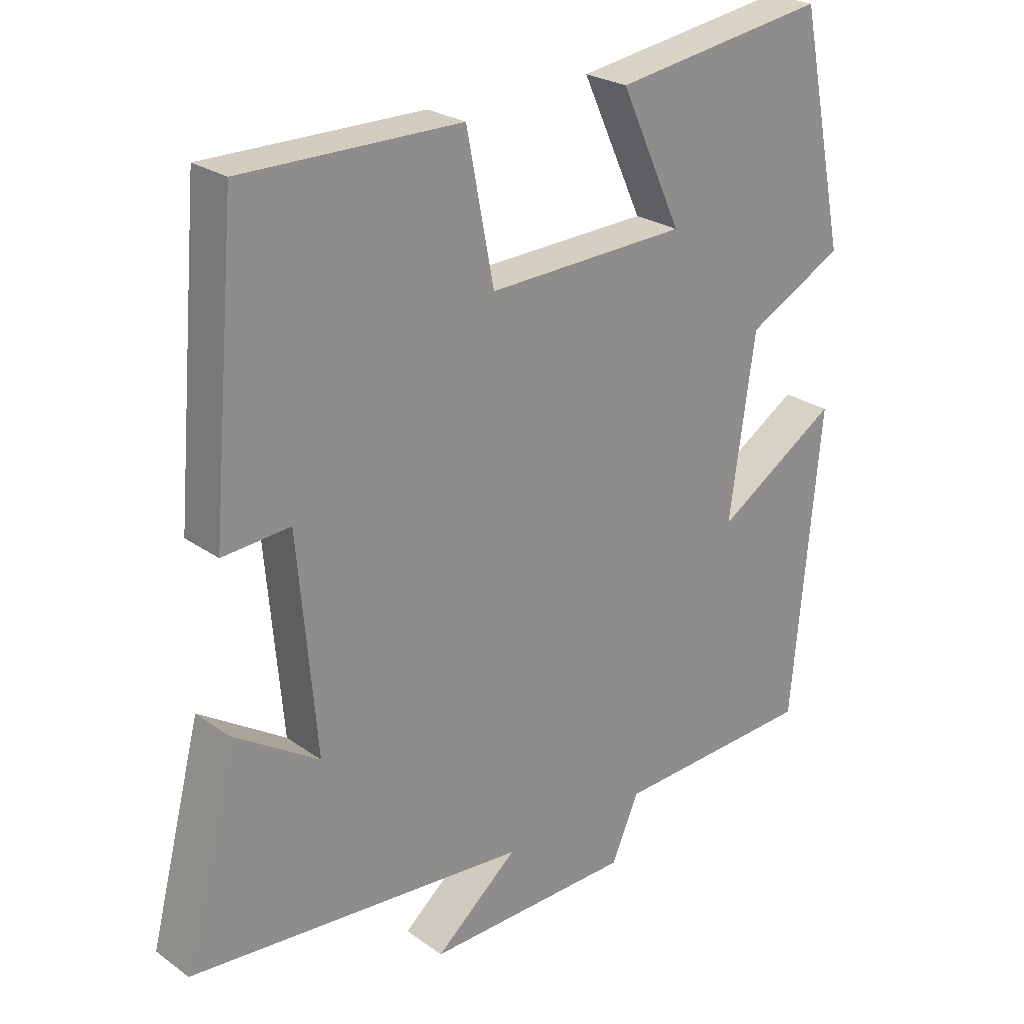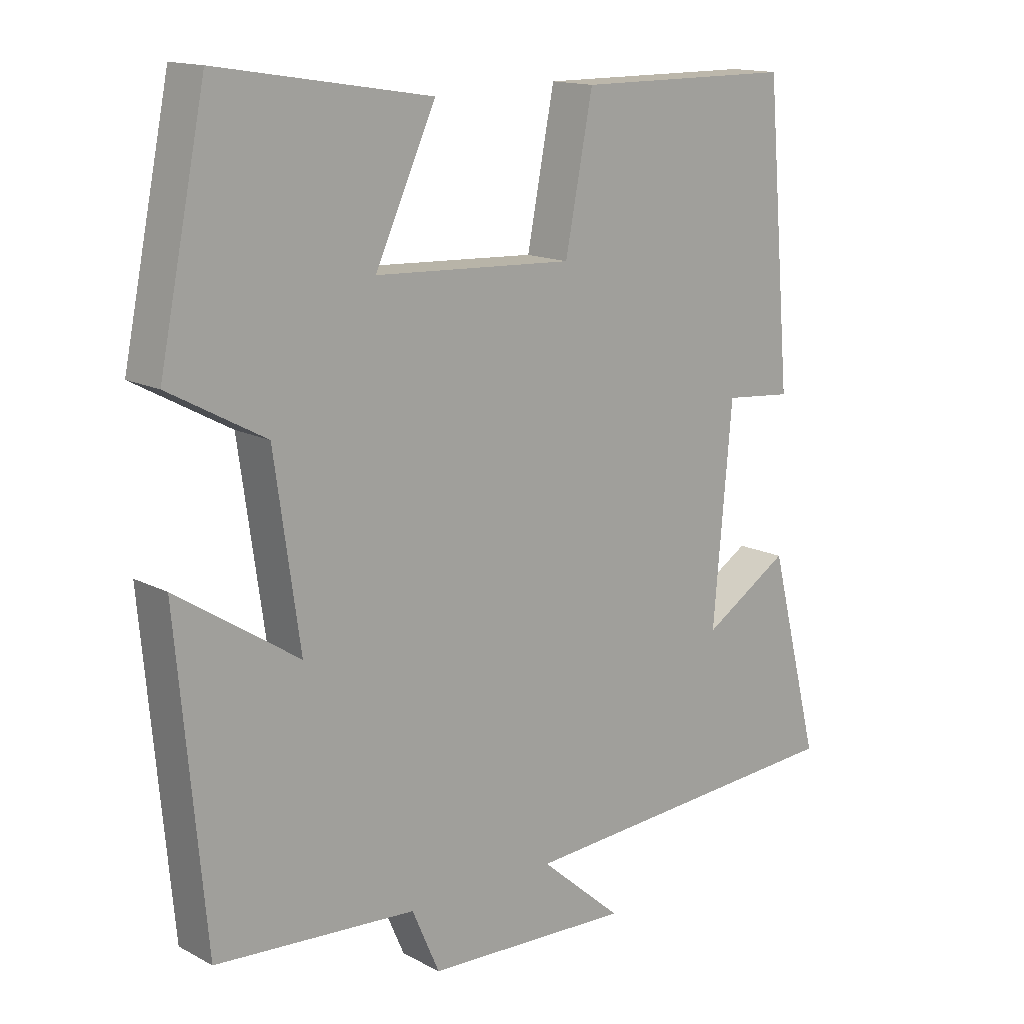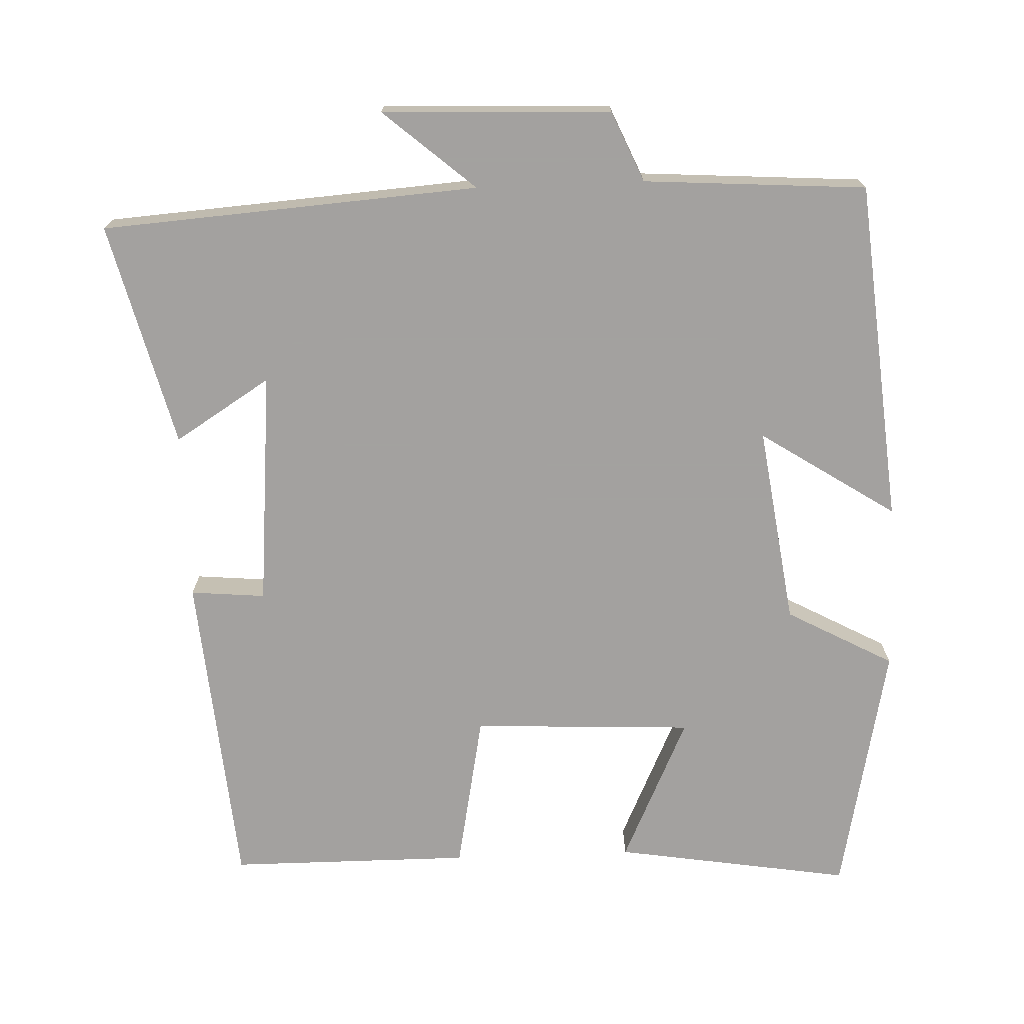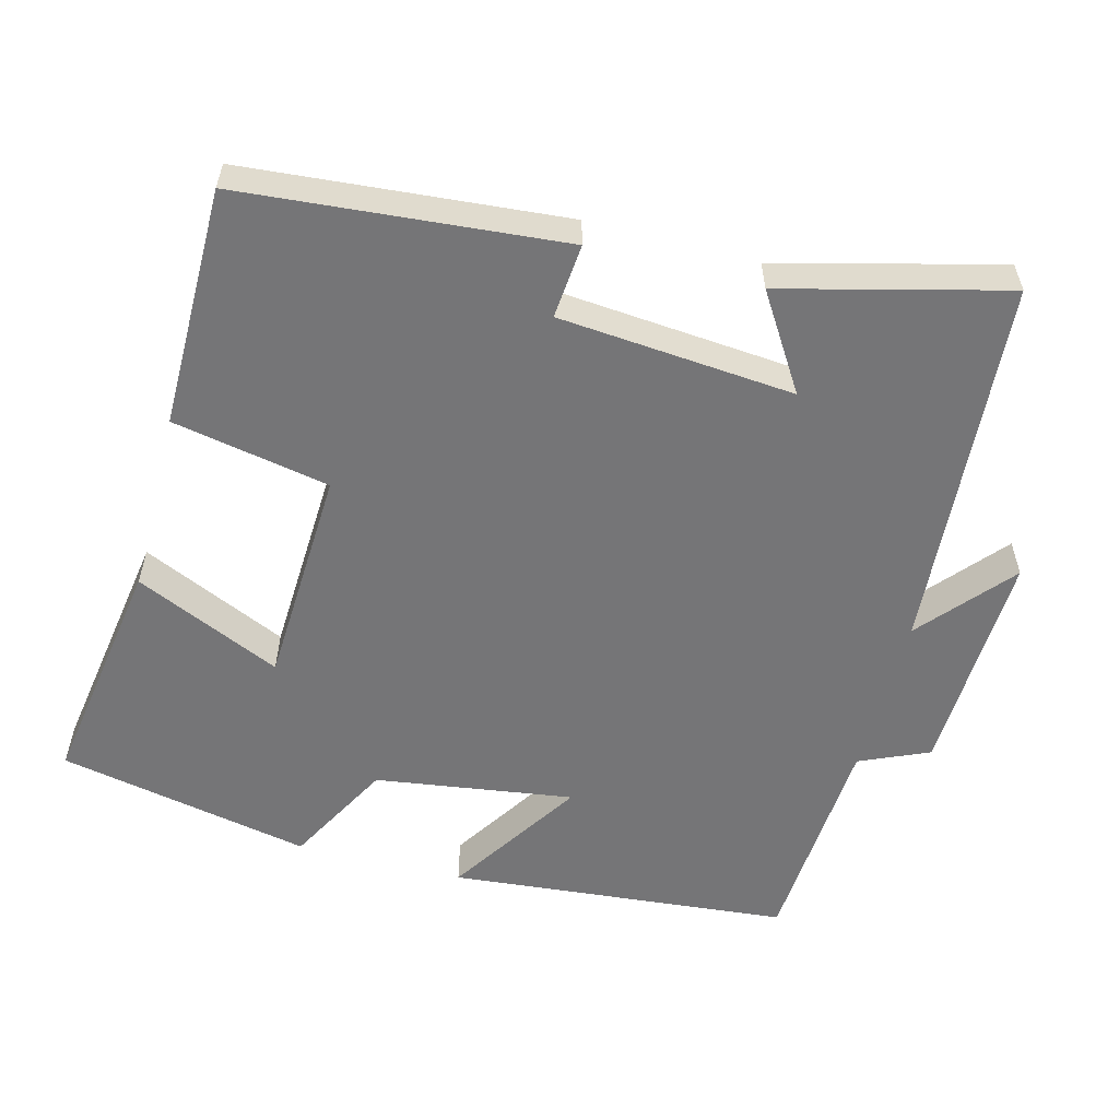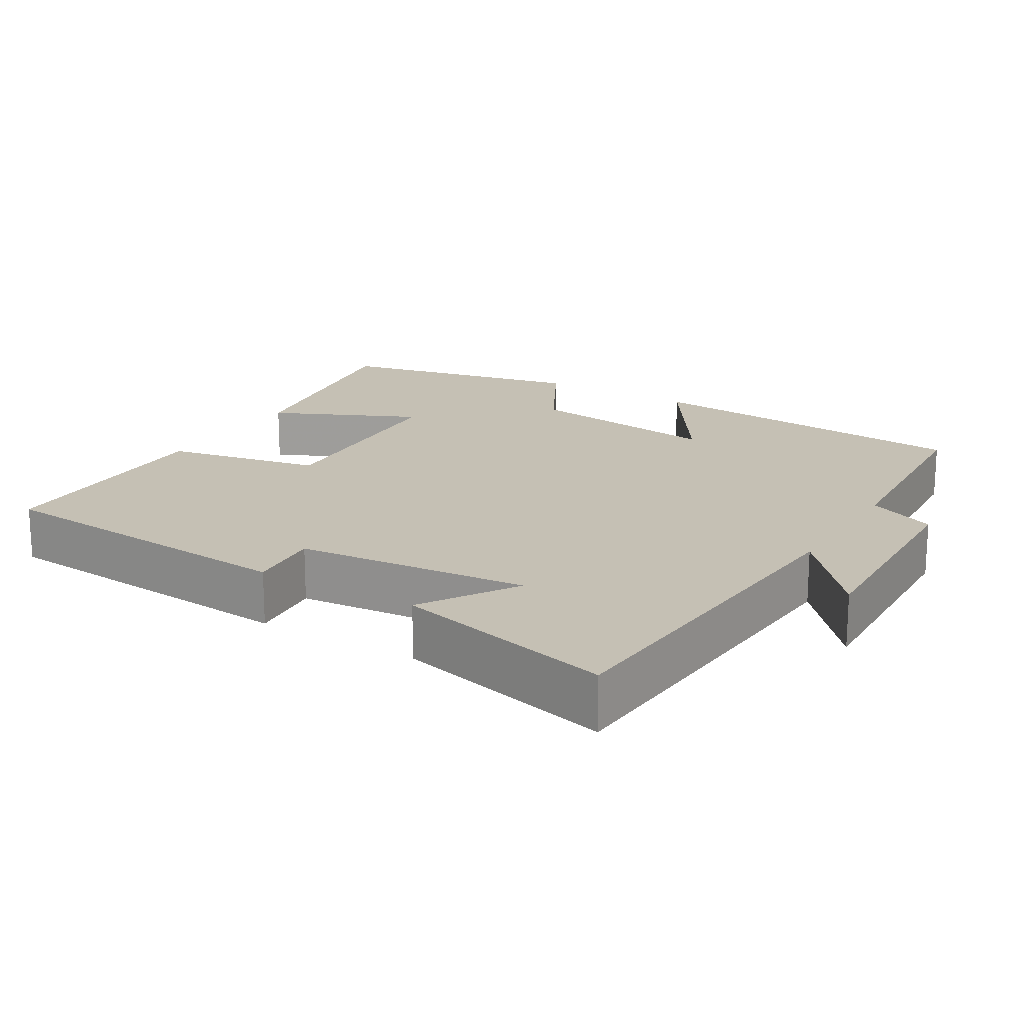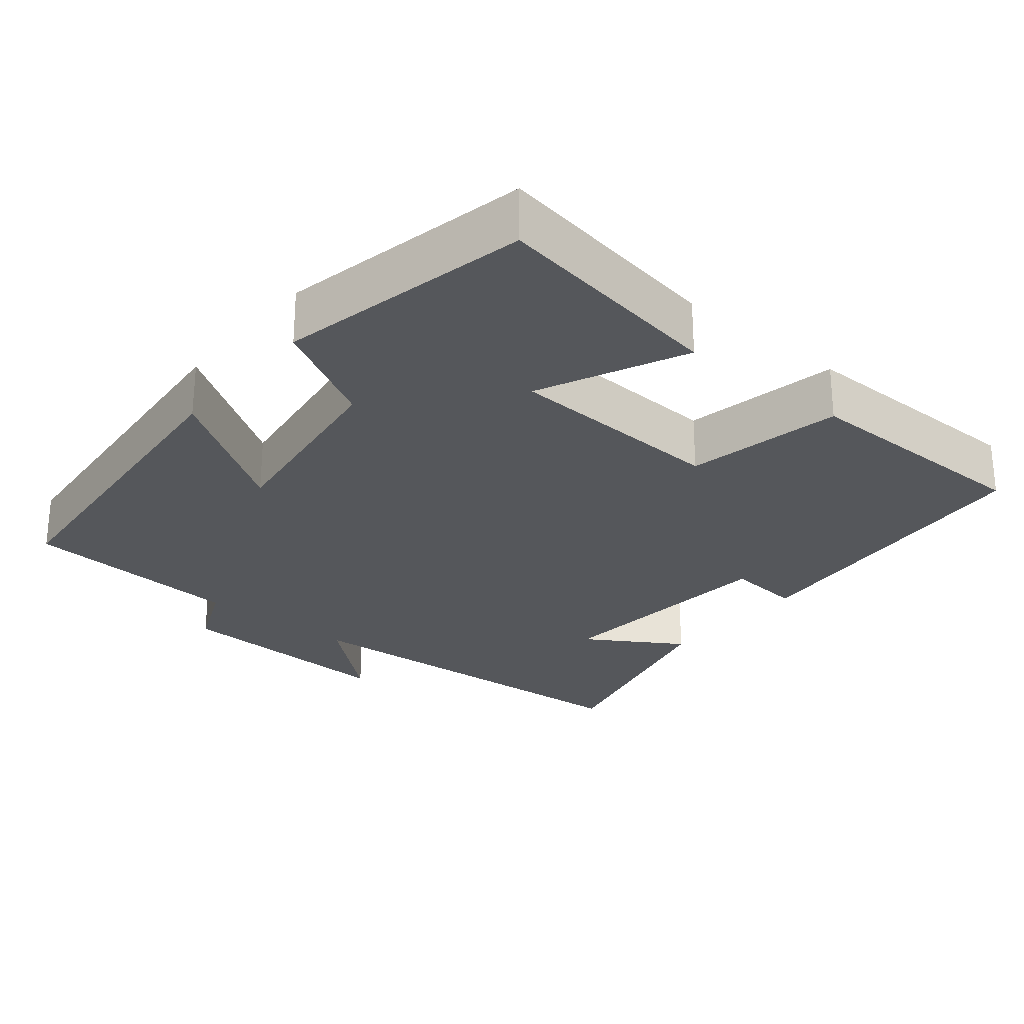
<metadata>
{"format":"obj","ext":"obj","renderer":"f3d","projection":"perspective","resolution":1024,"background":"white","views":[{"elev":24.5,"azim":139.3,"up":"+Z"},{"elev":14.6,"azim":-41.5,"up":"+Z"},{"elev":-72.3,"azim":-177.8,"up":"+Y"},{"elev":-56.6,"azim":75.4,"up":"+Y"},{"elev":18.4,"azim":121.0,"up":"+Y"},{"elev":-26.7,"azim":-39.6,"up":"+Y"}]}
</metadata>
<code>
v 0.463 0.07 0.499
v 0.5 0.07 0.065
v 0.399 0.07 0.074
v 0.371 0.07 -0.244
v 0.5 0.07 -0.163
v 0.576 0.07 -0.464
v 0.068 0.07 -0.5
v 0.191 0.07 -0.606
v -0.117 0.07 -0.594
v -0.158 0.07 -0.5
v -0.458 0.07 -0.48
v -0.5 0.07 -0.019
v -0.318 0.07 -0.137
v -0.356 0.07 0.131
v -0.5 0.07 0.209
v -0.43 0.07 0.551
v -0.111 0.07 0.5
v -0.202 0.07 0.302
v 0.096 0.07 0.288
v 0.137 0.07 0.5
v 0.463 0 0.499
v 0.5 0 0.065
v 0.399 0 0.074
v 0.371 0 -0.244
v 0.5 0 -0.163
v 0.576 0 -0.464
v 0.068 0 -0.5
v 0.191 0 -0.606
v -0.117 0 -0.594
v -0.158 0 -0.5
v -0.458 0 -0.48
v -0.5 0 -0.019
v -0.318 0 -0.137
v -0.356 0 0.131
v -0.5 0 0.209
v -0.43 0 0.551
v -0.111 0 0.5
v -0.202 0 0.302
v 0.096 0 0.288
v 0.137 0 0.5
f 1 2 3
f 20 1 3
f 19 20 3
f 18 19 3 4
f 16 17 18
f 15 16 18
f 14 15 18
f 13 14 18 4
f 10 11 12 13
f 10 13 4
f 7 8 9 10
f 7 10 4
f 4 5 6 7
f 23 22 21
f 23 21 40
f 23 40 39
f 24 23 39 38
f 38 37 36
f 38 36 35
f 38 35 34
f 24 38 34 33
f 33 32 31 30
f 24 33 30
f 30 29 28 27
f 24 30 27
f 27 26 25 24
f 1 21 22 2
f 2 22 23 3
f 3 23 24 4
f 4 24 25 5
f 5 25 26 6
f 6 26 27 7
f 7 27 28 8
f 8 28 29 9
f 9 29 30 10
f 10 30 31 11
f 11 31 32 12
f 12 32 33 13
f 13 33 34 14
f 14 34 35 15
f 15 35 36 16
f 16 36 37 17
f 17 37 38 18
f 18 38 39 19
f 19 39 40 20
f 20 40 21 1

</code>
